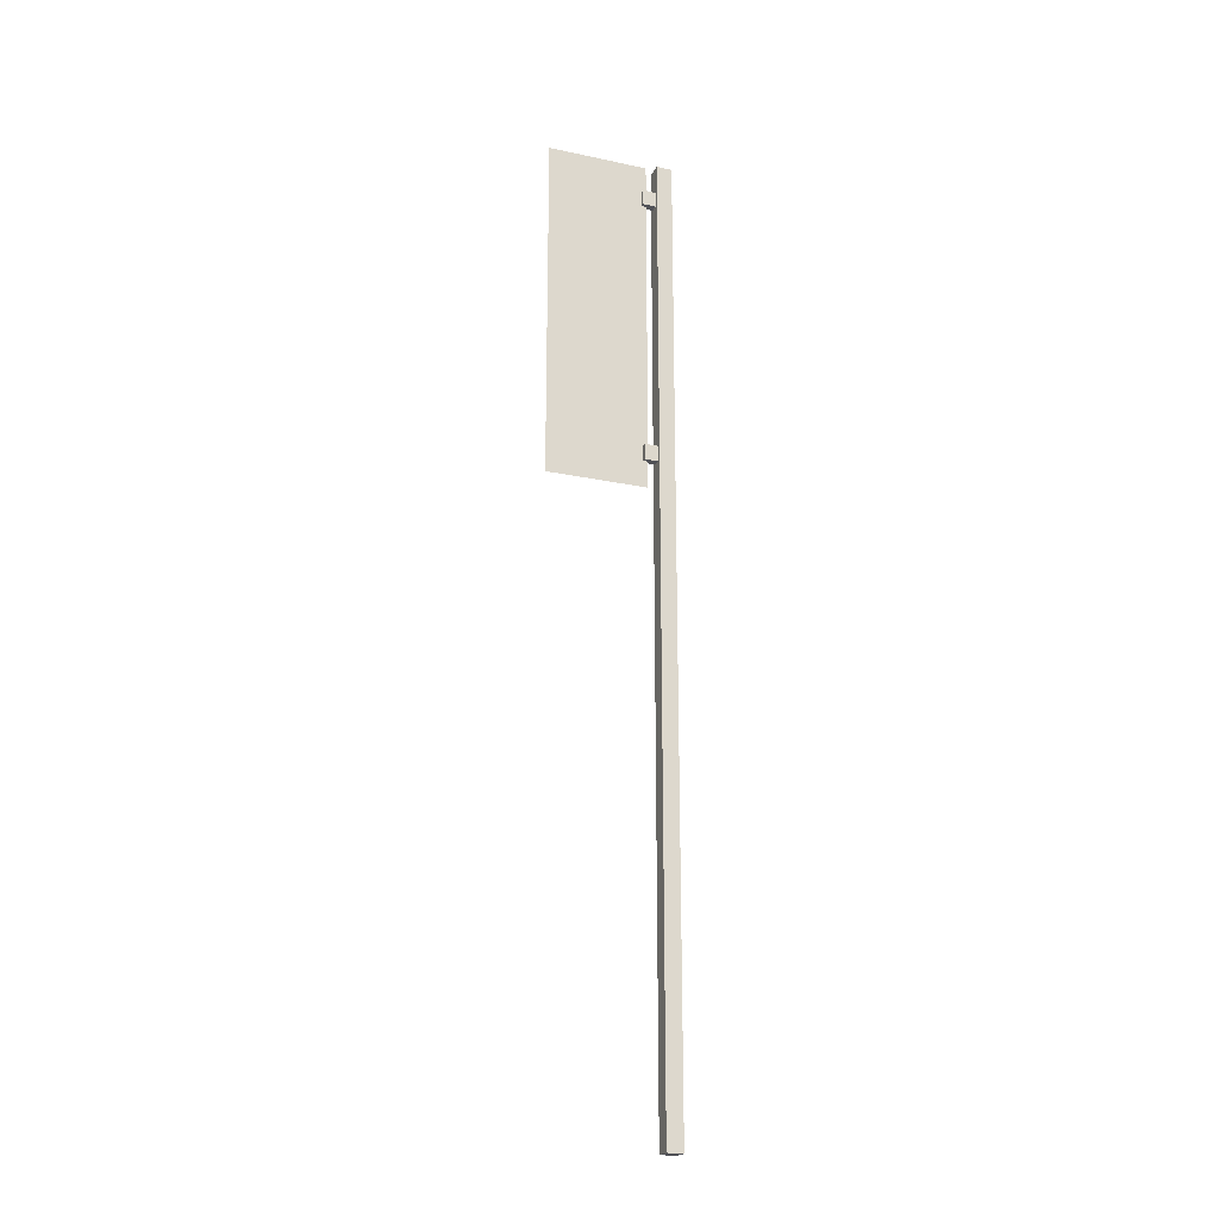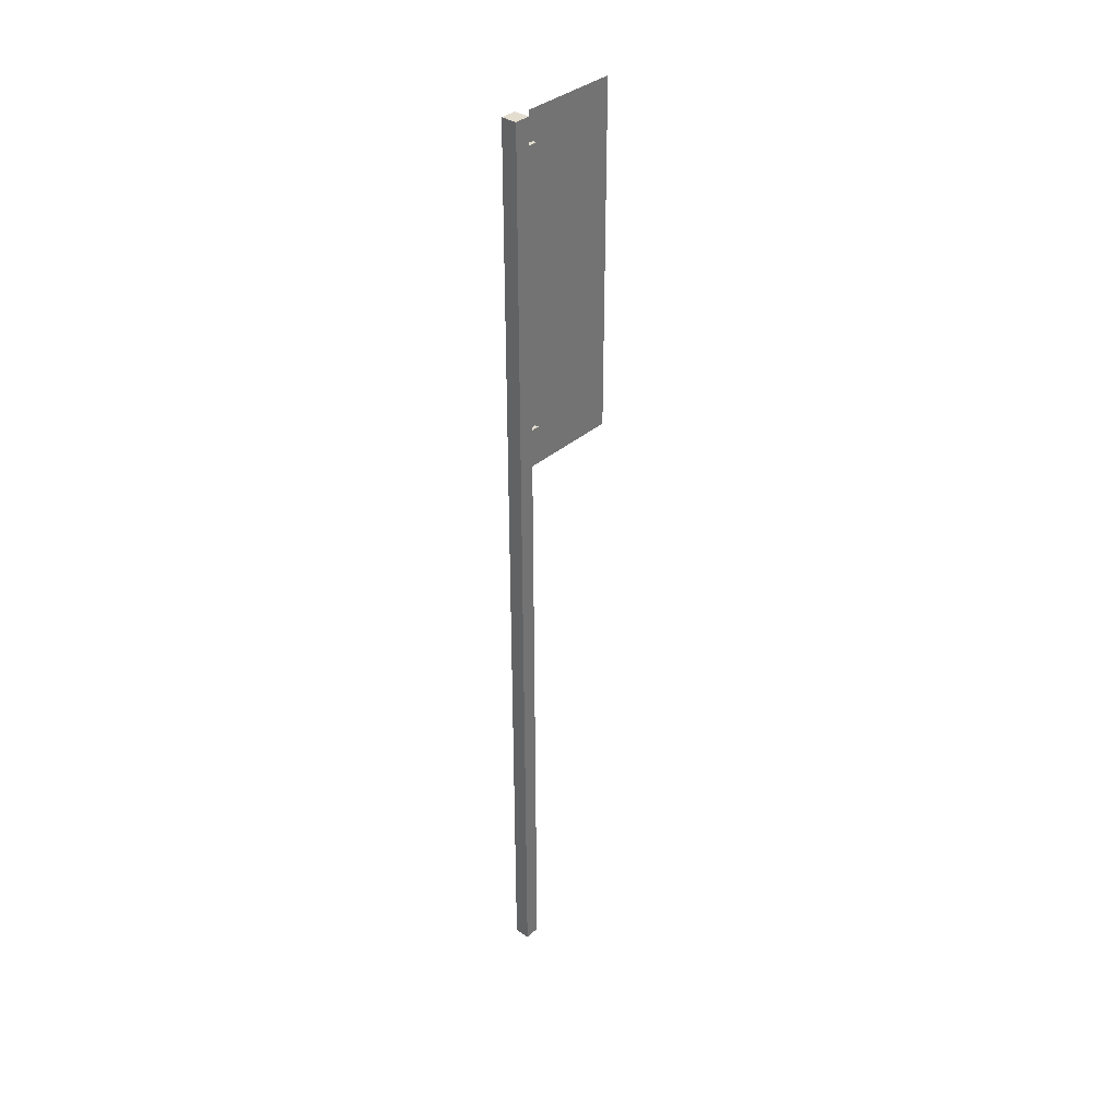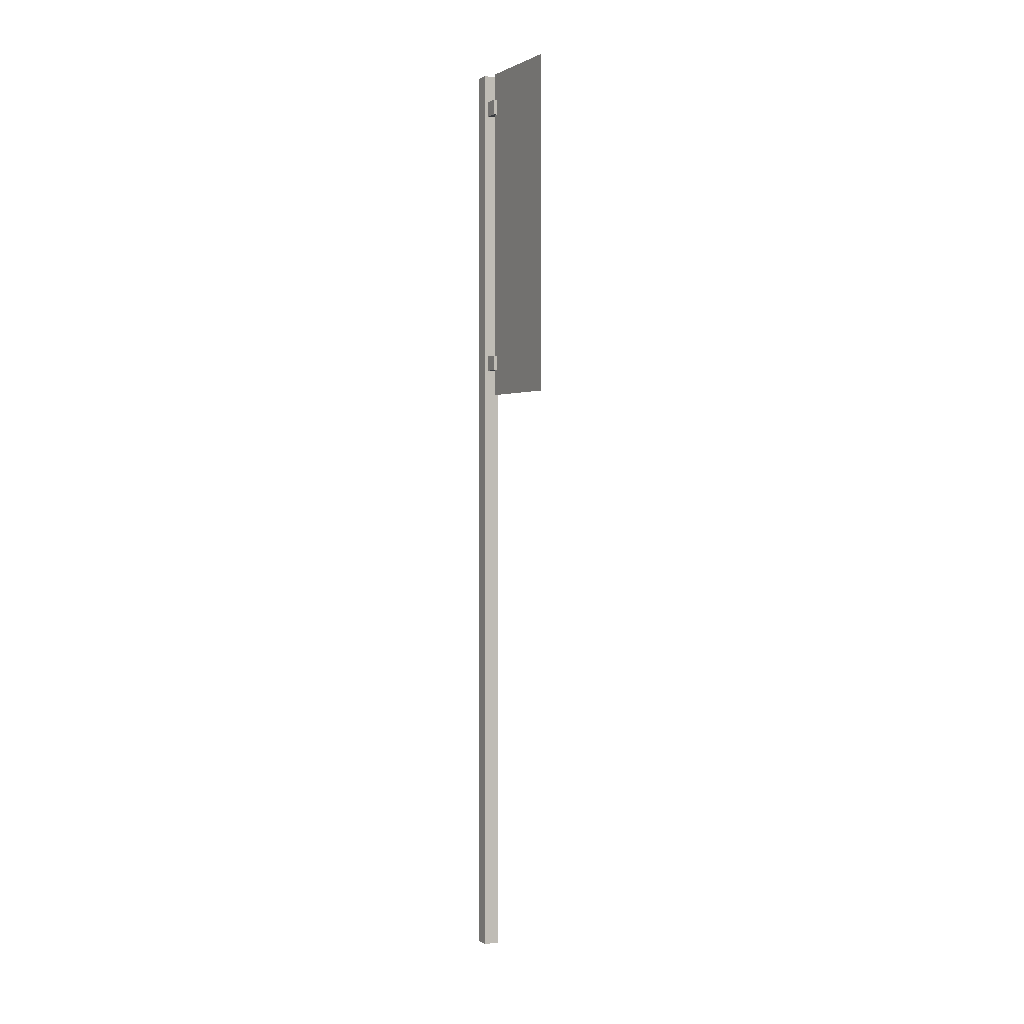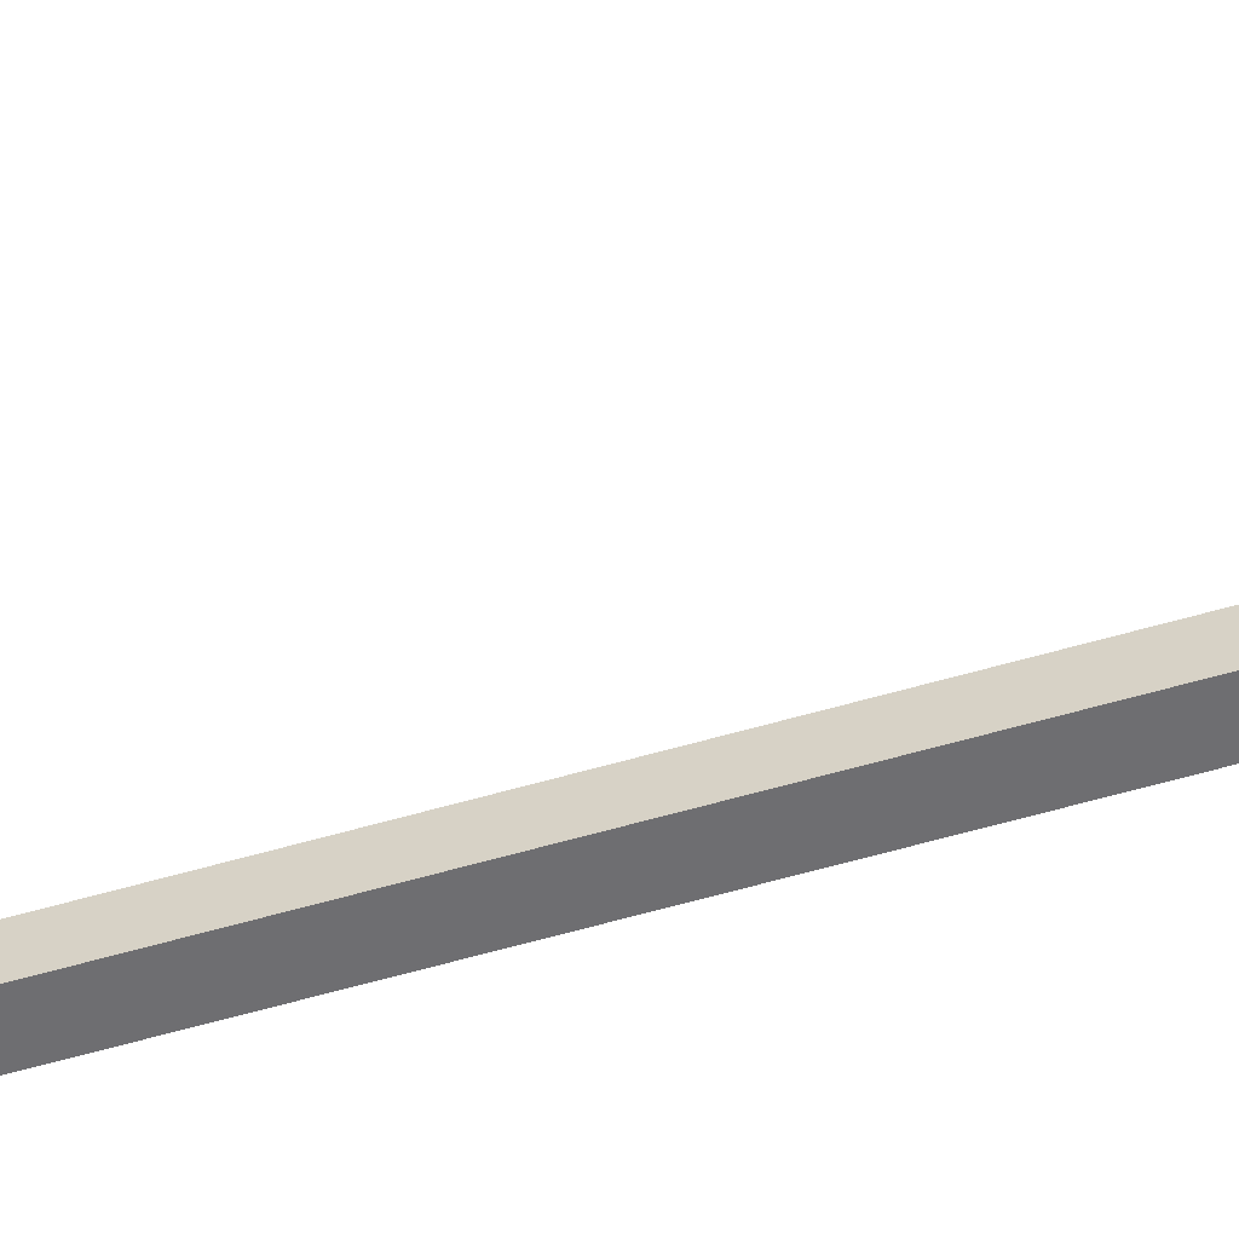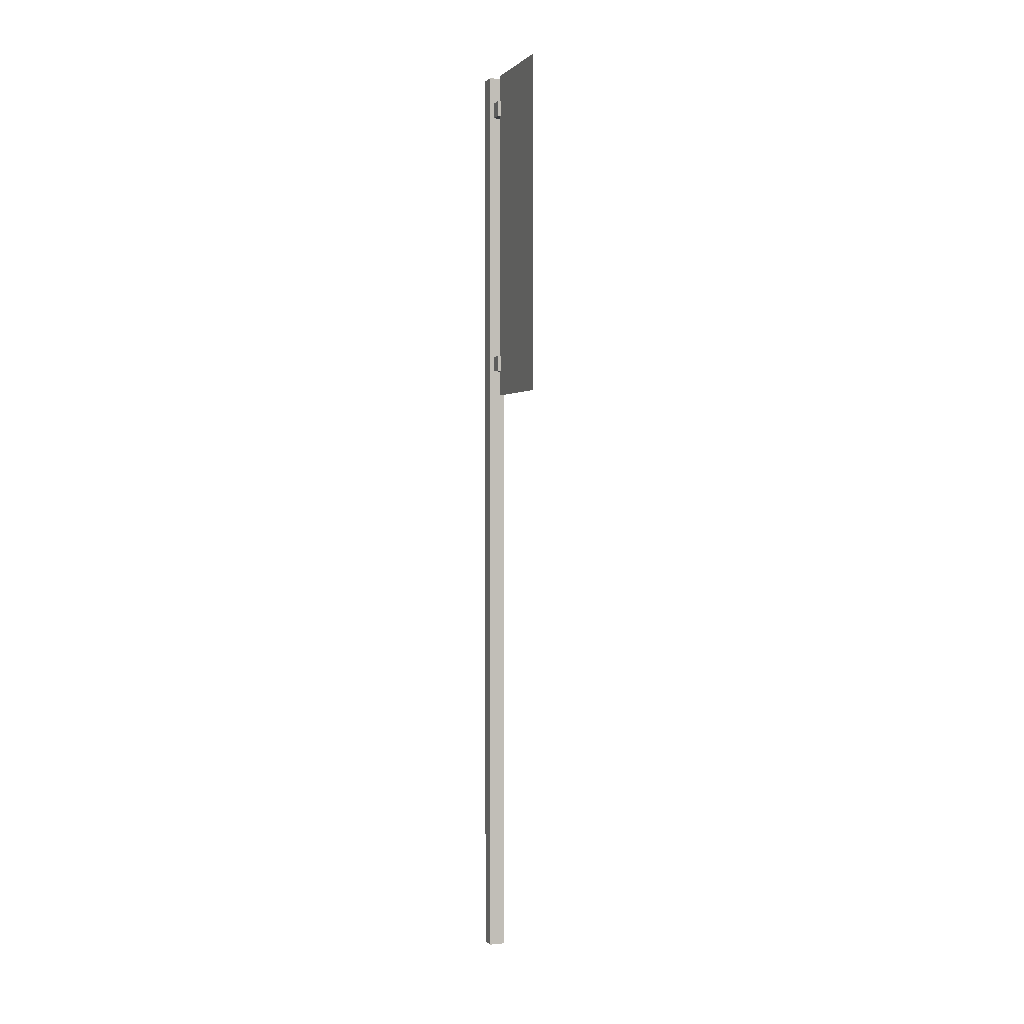
<metadata>
{"format":"obj","ext":"obj","renderer":"f3d","projection":"perspective","resolution":1024,"background":"white","views":[{"elev":-21.5,"azim":69.3,"up":"+Y"},{"elev":35.6,"azim":-138.8,"up":"+Y"},{"elev":0.9,"azim":-28.3,"up":"+Y"},{"elev":-54.4,"azim":-72.5,"up":"+Z"},{"elev":0.4,"azim":-20.4,"up":"+Y"}]}
</metadata>
<code>
o Flag_A
v 1.628 -0 9.268
v 1.832 -0 9.268
v 1.832 12.28 9.268
v 1.628 12.28 9.268
v 1.832 12.28 9.063
v 1.628 12.28 9.063
v 1.832 0 9.063
v 1.628 0 9.063
v 1.73 7.791 10.69
v 1.73 12.3 10.69
v 1.73 7.791 9.378
v 1.73 12.3 9.378
v 1.679 11.72 9.438
v 1.781 11.72 9.438
v 1.781 11.92 9.438
v 1.679 11.92 9.438
v 1.781 11.92 9.131
v 1.679 11.92 9.131
v 1.781 11.72 9.131
v 1.679 11.72 9.131
v 1.679 8.138 9.438
v 1.781 8.138 9.438
v 1.781 8.342 9.438
v 1.679 8.342 9.438
v 1.781 8.342 9.131
v 1.679 8.342 9.131
v 1.781 8.138 9.131
v 1.679 8.138 9.131
f 1 2 3 4
f 4 3 5 6
f 6 5 7 8
f 8 7 2 1
f 2 7 5 3
f 8 1 4 6
f 13 14 15 16
f 16 15 17 18
f 18 17 19 20
f 20 19 14 13
f 14 19 17 15
f 20 13 16 18
f 21 22 23 24
f 24 23 25 26
f 26 25 27 28
f 28 27 22 21
f 22 27 25 23
f 28 21 24 26
f 11 9 10 12

</code>
